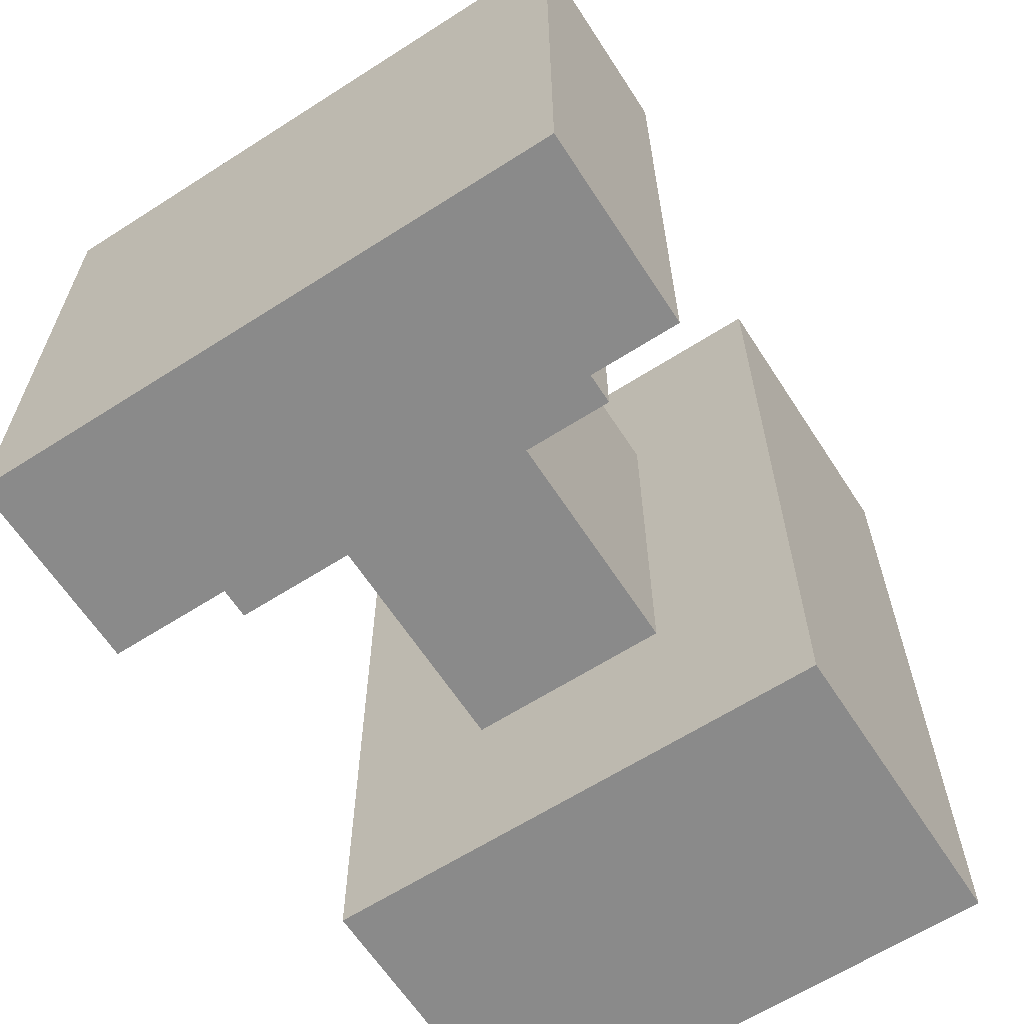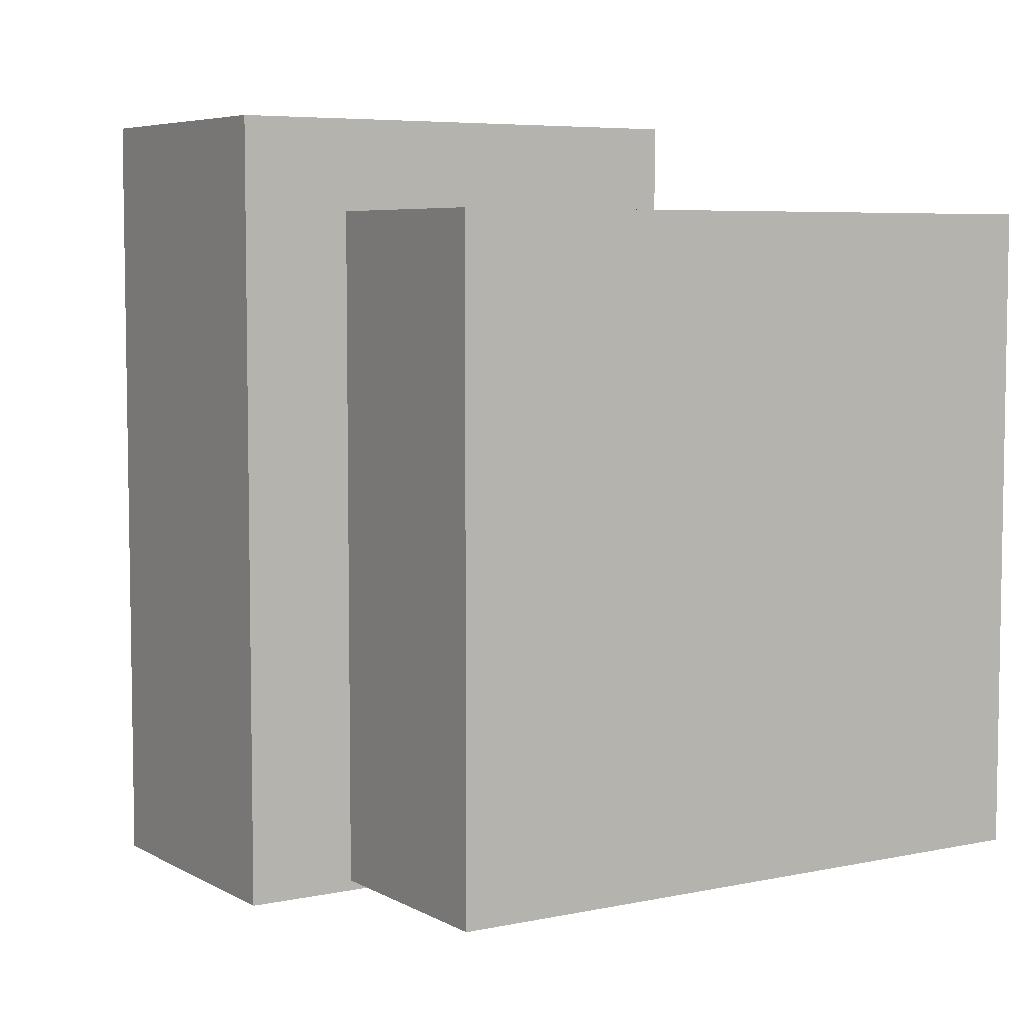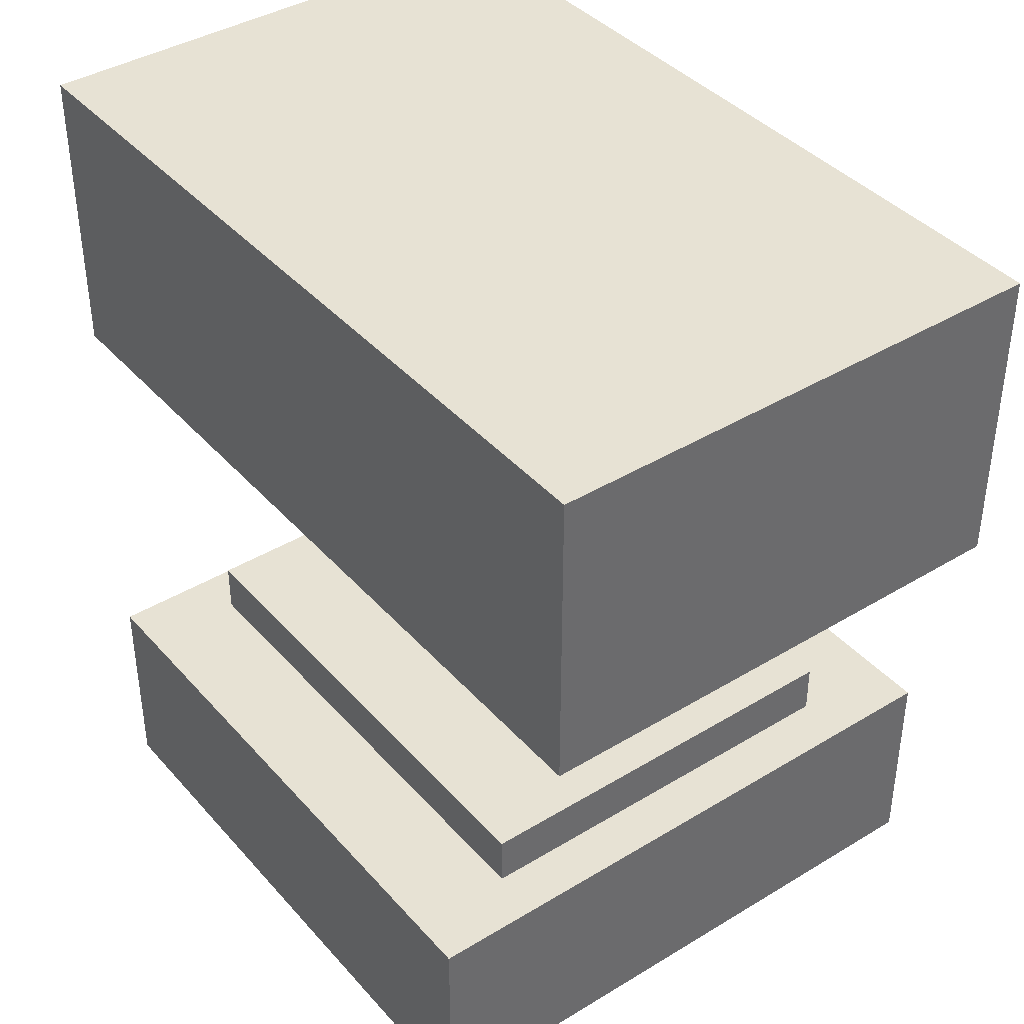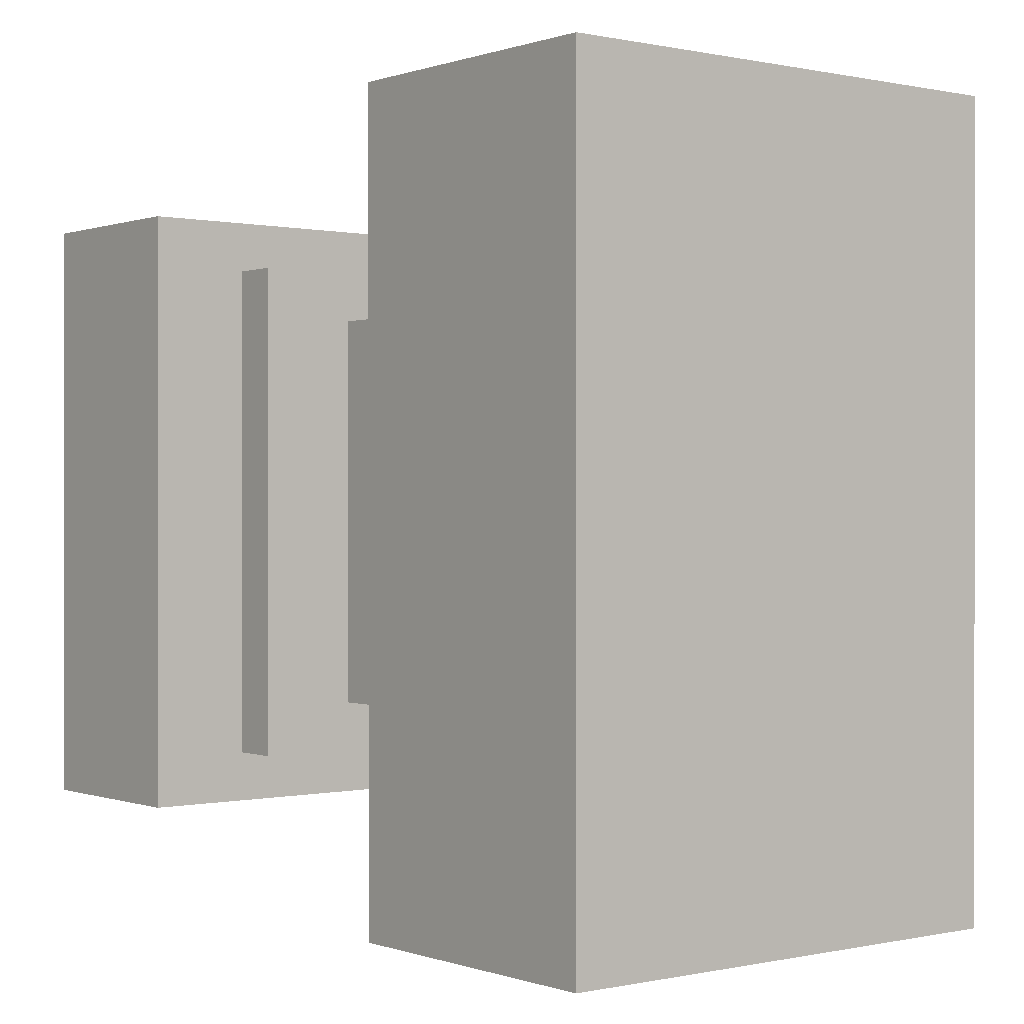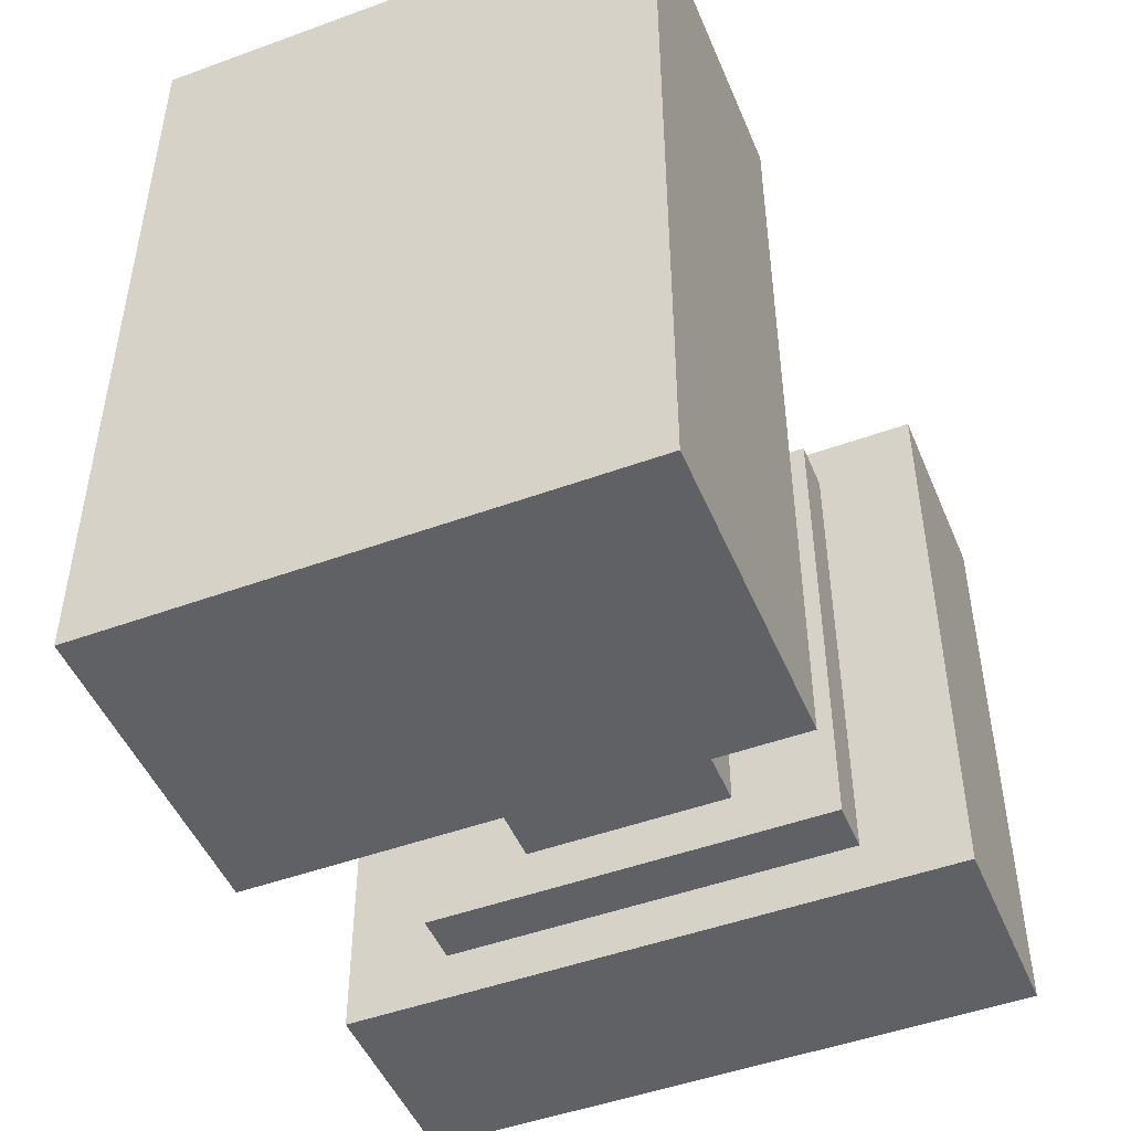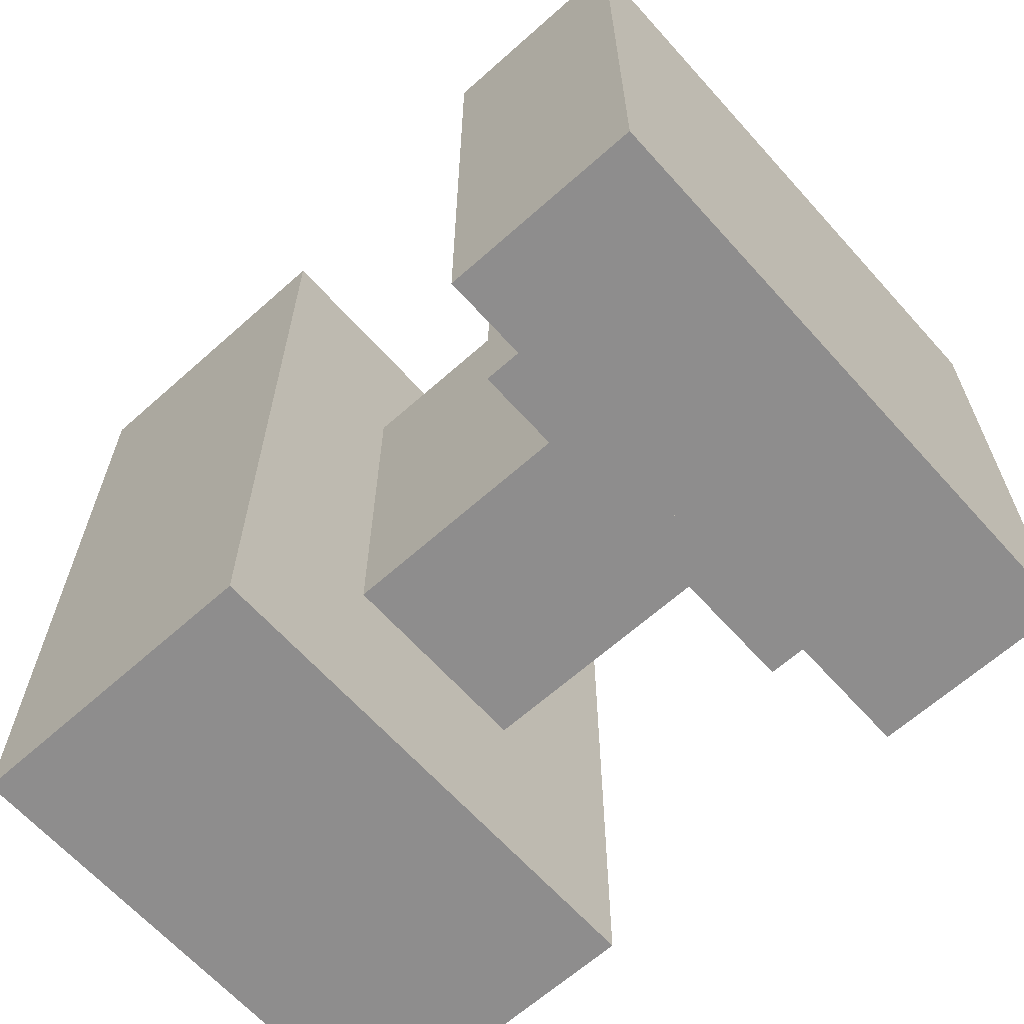
<metadata>
{"format":"obj","ext":"obj","renderer":"f3d","projection":"perspective","resolution":1024,"background":"white","views":[{"elev":-63.4,"azim":32.9,"up":"+Z"},{"elev":6.0,"azim":-32.5,"up":"+Z"},{"elev":39.9,"azim":-36.9,"up":"+Y"},{"elev":0.1,"azim":141.5,"up":"+Z"},{"elev":-48.3,"azim":-157.8,"up":"+Z"},{"elev":-64.7,"azim":-48.1,"up":"+Z"}]}
</metadata>
<code>
o
v -1.2 0 1.2
v -1.2 0 -1.2
v -1.2 0.8 1.2
v -1.2 0.8 -1.2
v -1 2 1.6
v -1 2 -1.6
v -1 3.2 1.6
v -1 3.2 -1.6
v -0.8 0.8 1
v -0.8 0.8 -1
v -0.8 1 1
v -0.8 1 -1
v -0.4 1 0.8
v -0.4 1 -0.8
v -0.4 2 0.8
v -0.4 2 -0.8
v 0.4 1 0.8
v 0.4 1 -0.8
v 0.4 2 0.8
v 0.4 2 -0.8
v 0.8 0.8 1
v 0.8 0.8 -1
v 0.8 1 1
v 0.8 1 -1
v 1 2 1.6
v 1 2 -1.6
v 1 3.2 1.6
v 1 3.2 -1.6
v 1.2 0 1.2
v 1.2 0 -1.2
v 1.2 0.8 1.2
v 1.2 0.8 -1.2
v -1 2 1.6
v -1 3.2 1.6
v 1 2 1.6
v 1 3.2 1.6
v -1.2 0 1.2
v -1.2 0.8 1.2
v 1.2 0 1.2
v 1.2 0.8 1.2
v -0.8 0.8 1
v -0.8 1 1
v 0.8 0.8 1
v 0.8 1 1
v -0.4 1 0.8
v -0.4 2 0.8
v 0.4 1 0.8
v 0.4 2 0.8
v -0.4 1 -0.8
v -0.4 2 -0.8
v 0.4 1 -0.8
v 0.4 2 -0.8
v -0.8 0.8 -1
v -0.8 1 -1
v 0.8 0.8 -1
v 0.8 1 -1
v -1.2 0 -1.2
v -1.2 0.8 -1.2
v 1.2 0 -1.2
v 1.2 0.8 -1.2
v -1 2 -1.6
v -1 3.2 -1.6
v 1 2 -1.6
v 1 3.2 -1.6
v -1.2 0 1.2
v 1.2 0 1.2
v -1.2 0 -1.2
v 1.2 0 -1.2
v -1 2 1.6
v 1 2 1.6
v -0.4 2 0.8
v 0.4 2 0.8
v -0.4 2 -0.8
v 0.4 2 -0.8
v -1 2 -1.6
v 1 2 -1.6
v -1.2 0.8 1.2
v 1.2 0.8 1.2
v -0.8 0.8 1
v 0.8 0.8 1
v -0.8 0.8 -1
v 0.8 0.8 -1
v -1.2 0.8 -1.2
v 1.2 0.8 -1.2
v -0.8 1 1
v 0.8 1 1
v -0.4 1 0.8
v 0.4 1 0.8
v -0.4 1 -0.8
v 0.4 1 -0.8
v -0.8 1 -1
v 0.8 1 -1
v -1 3.2 1.6
v 1 3.2 1.6
v -1 3.2 -1.6
v 1 3.2 -1.6
f 3 2 1
f 4 2 3
f 7 6 5
f 8 6 7
f 11 10 9
f 12 10 11
f 15 14 13
f 16 14 15
f 17 18 19
f 19 18 20
f 21 22 23
f 23 22 24
f 25 26 27
f 27 26 28
f 29 30 31
f 31 30 32
f 35 34 33
f 36 34 35
f 39 38 37
f 40 38 39
f 43 42 41
f 44 42 43
f 47 46 45
f 48 46 47
f 49 50 51
f 51 50 52
f 53 54 55
f 55 54 56
f 57 58 59
f 59 58 60
f 61 62 63
f 63 62 64
f 67 66 65
f 68 66 67
f 71 70 69
f 72 70 71
f 73 71 69
f 74 70 72
f 75 73 69
f 75 74 73
f 76 70 74
f 76 74 75
f 77 78 79
f 79 78 80
f 77 79 81
f 80 78 82
f 77 81 83
f 81 82 83
f 82 78 84
f 83 82 84
f 85 86 87
f 87 86 88
f 85 87 89
f 88 86 90
f 85 89 91
f 89 90 91
f 90 86 92
f 91 90 92
f 93 94 95
f 95 94 96

</code>
